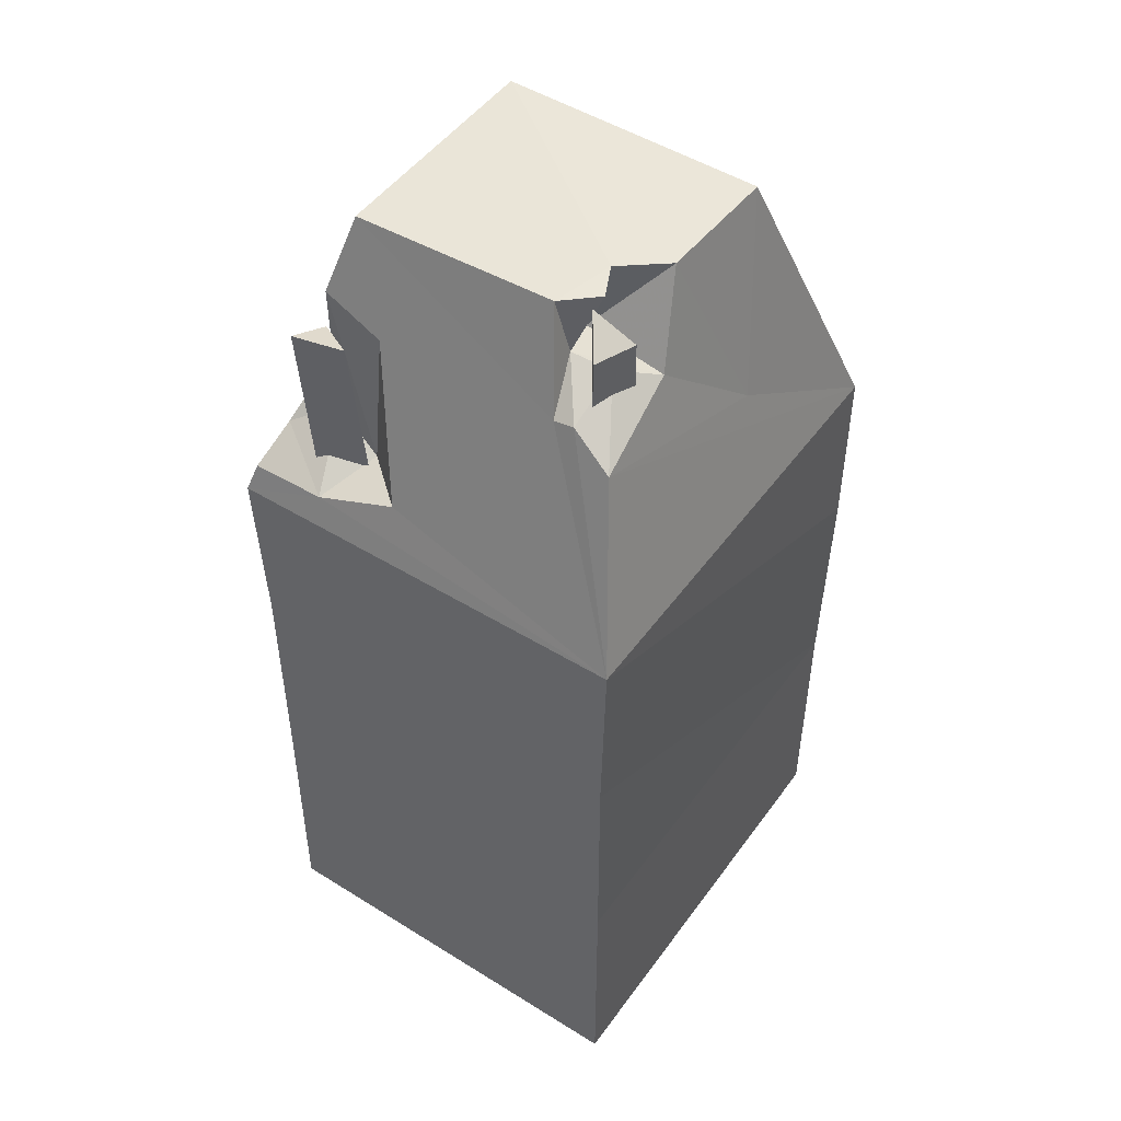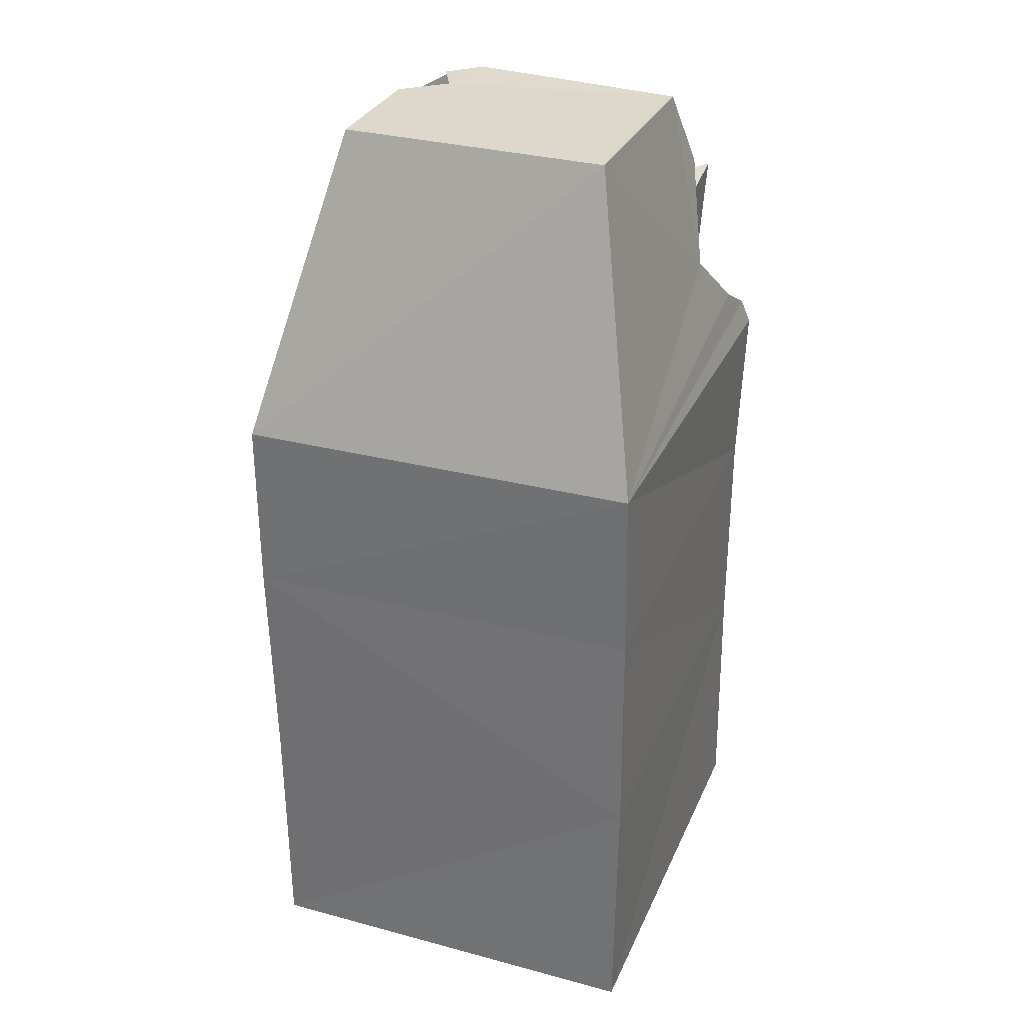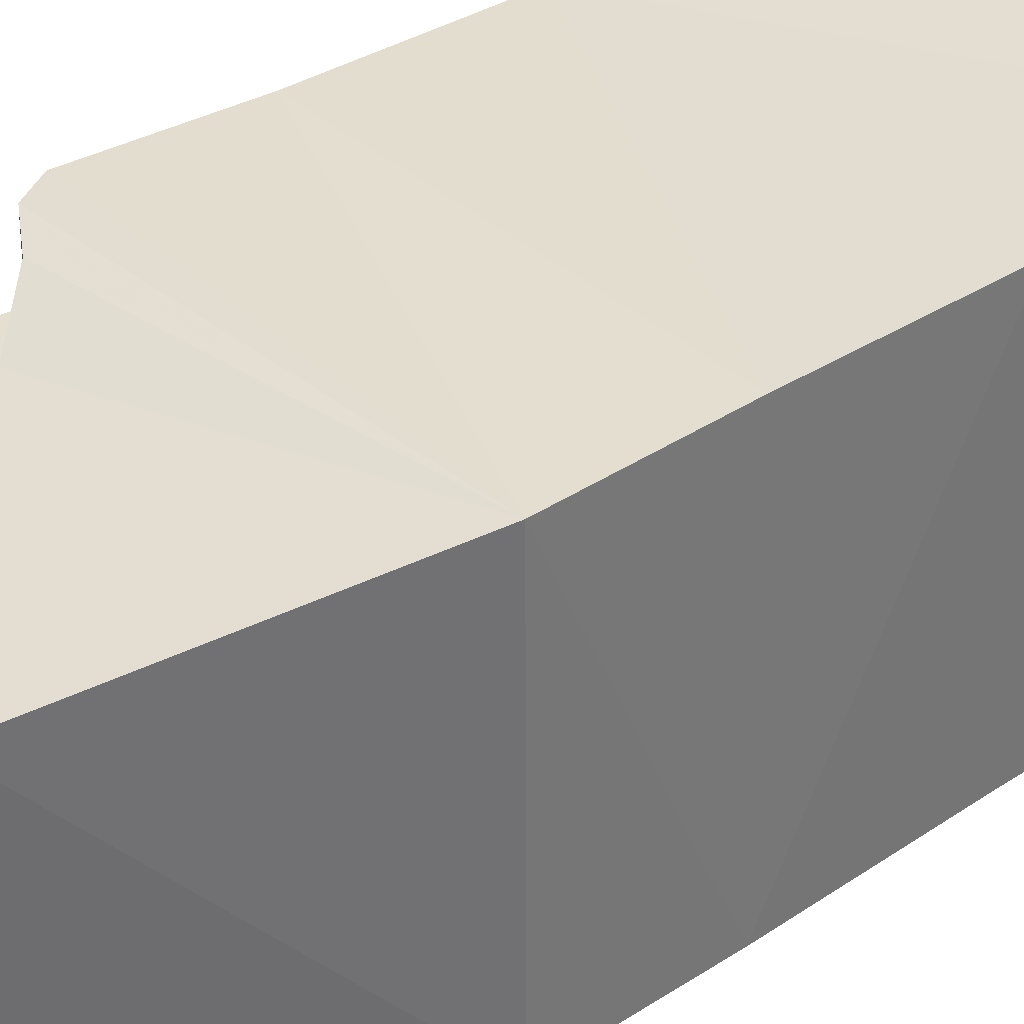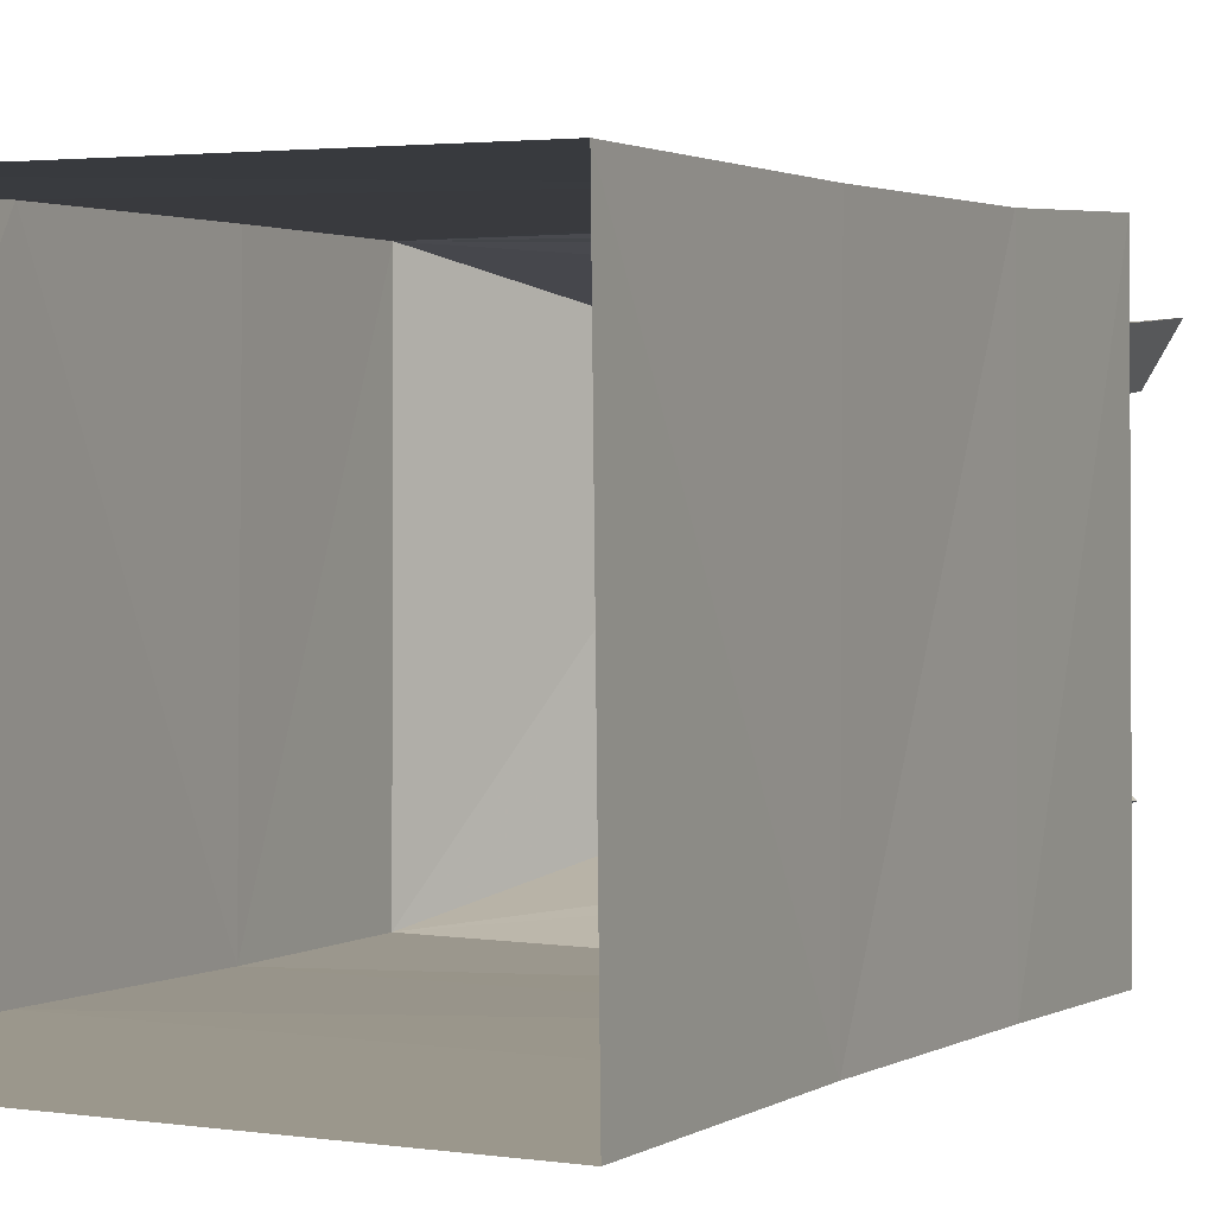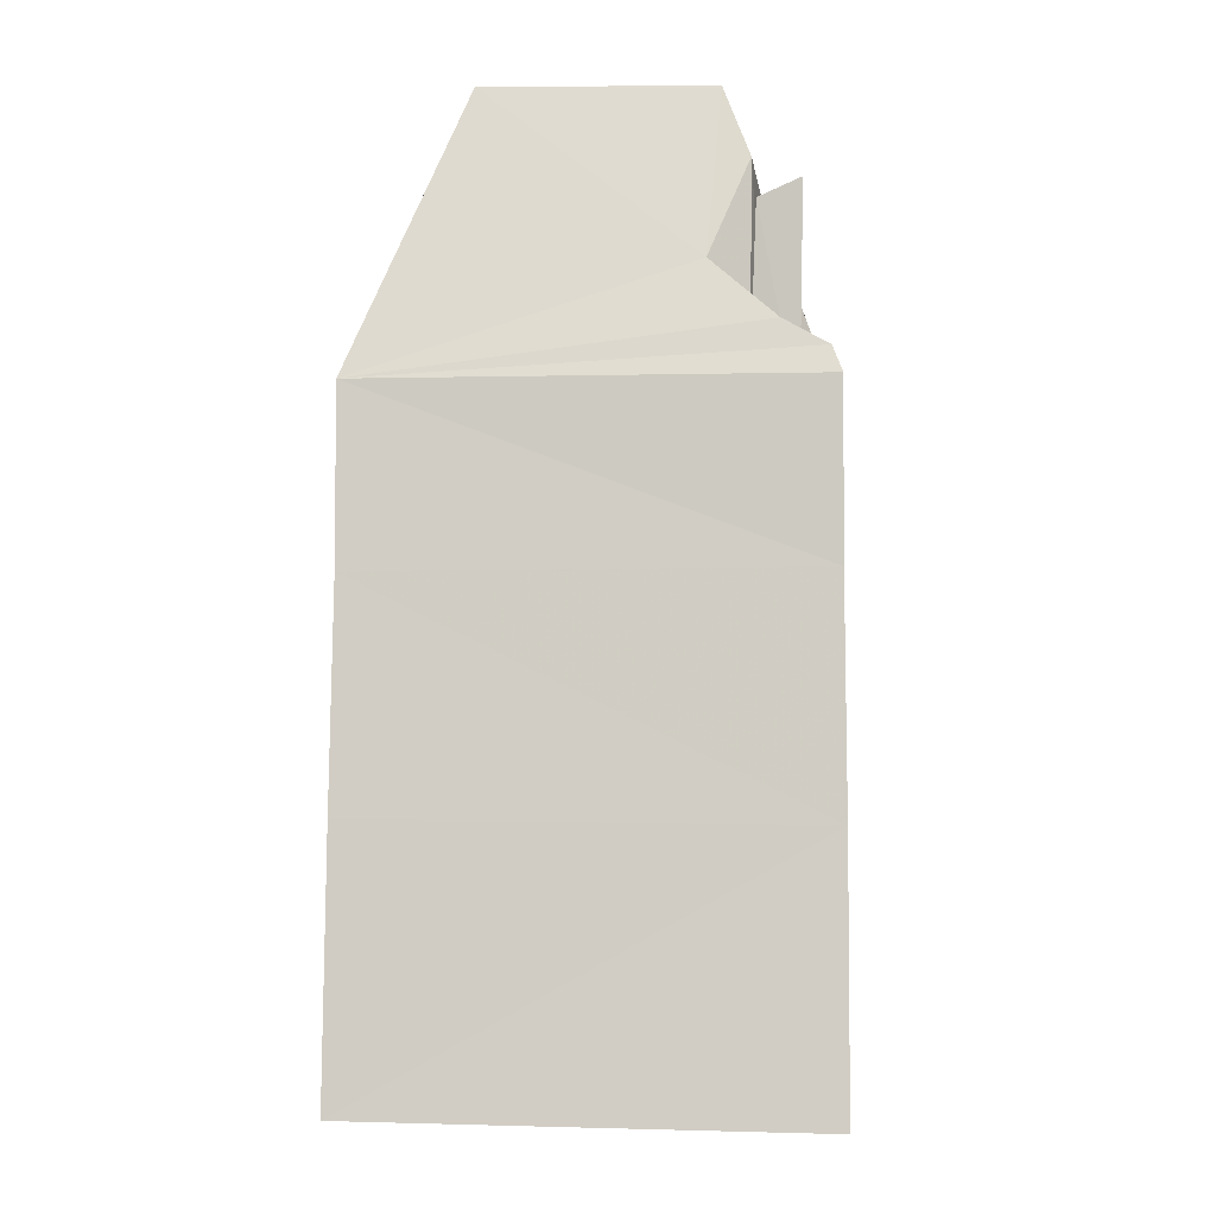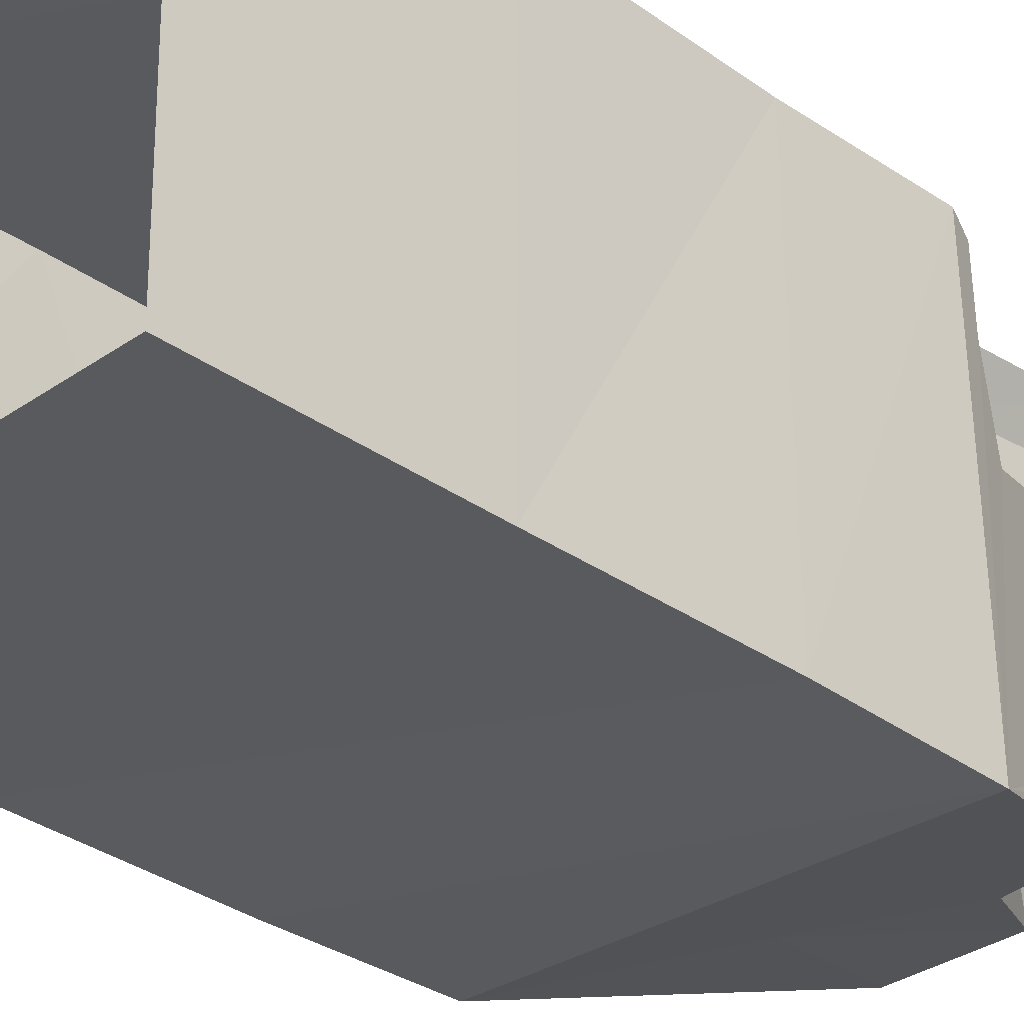
<metadata>
{"format":"obj","ext":"obj","renderer":"f3d","projection":"perspective","resolution":1024,"background":"white","views":[{"elev":47.8,"azim":125.0,"up":"+Y"},{"elev":31.3,"azim":-69.7,"up":"+Y"},{"elev":35.7,"azim":-130.1,"up":"+Z"},{"elev":2.3,"azim":25.7,"up":"+Z"},{"elev":-8.3,"azim":5.2,"up":"+Y"},{"elev":-31.7,"azim":44.8,"up":"+Z"}]}
</metadata>
<code>
v 0.71 0.37 0.74
v 0.75 1.24 0.8
v 0.94 0.19 0.75
v 0.97 1.33 0.82
v 0.83 0.49 0.54
v 0.86 1.27 0.6
v 0.35 0.87 -0.67
v 0.49 1.73 -0.75
v 0.33 0.73 -0.42
v 0.52 1.85 -0.54
v 0.59 0.96 -0.59
v 0.7 1.73 -0.67
v 0.3 1.43 -0.78
v 0.54 1.57 -0.44
v 0.3 1.51 -0.36
v 0.08 1.87 -0.68
v 0.26 1.87 -0.46
v 0.44 1.87 -0.55
v 0.59 1.87 -0.39
v 0.77 1.37 -0.51
v 0.77 1.39 -0.62
v 0.49 1.52 -0.63
v 0.82 1.25 -0.84
v 1.09 0.46 1.04
v 0.86 0.6 1.01
v 1.09 0.47 0.65
v 0.72 0.71 0.8
v 0.52 0.92 0.92
v 0.73 1.44 0.8
v 0.77 0.55 0.54
v 0.77 1.34 0.46
v 1.04 0.61 0.23
v 1.14 0.32 1.08
v 1.15 0.35 -1.07
v -0.58 1.87 -0.69
v -0.27 0.93 -0.9
v -1.19 0.35 -1.03
v 0.59 1.83 0.7
v -0.6 1.87 0.7
v 1.15 -0.57 -1.05
v -1.19 -0.56 -1.03
v -1.18 0.35 1.05
v -1.17 -0.55 1.06
v 1.13 -0.56 1.05
v 1.13 -1.72 -1.04
v 1.13 -1.71 1.05
v -1.18 -1.67 1.07
v -1.18 -1.71 -1.01
v 1.12 -3.03 1.07
v 1.13 -3 -1.04
v -1.19 -2.99 1.06
v -1.17 -2.99 -1.01
o Node 0
f 3 2 1
f 4 2 3
f 5 4 3
f 6 4 5
f 1 6 5
f 2 6 1
f 2 2 1
f 7 2 2
f 7 7 2
f 8 7 7
f 9 8 7
f 10 8 9
f 11 10 9
f 12 10 11
f 7 12 11
f 8 12 7
f 8 8 7
f 13 8 8
f 13 13 8
f 14 13 13
f 13 14 13
f 15 14 13
f 16 15 13
f 15 15 16
f 17 15 16
f 15 15 17
f 18 15 17
f 14 15 18
f 19 14 18
f 14 14 19
f 20 14 19
f 14 14 20
f 21 14 20
f 22 14 21
f 23 22 21
f 13 22 23
f 13 13 23
f 24 13 13
f 24 24 13
f 25 24 24
f 26 25 24
f 25 25 26
f 27 25 26
f 28 25 27
f 27 28 27
f 29 28 27
f 30 29 27
f 31 29 30
f 30 31 30
f 32 31 30
f 30 32 30
f 26 32 30
f 27 26 30
f 27 26 27
f 14 27 27
f 14 27 14
f 22 14 14
f 13 14 22
f 13 13 22
f 6 13 13
f 6 6 13
f 4 6 6
f 2 4 6
f 2 4 2
f 10 2 2
f 10 2 10
f 12 10 10
f 8 10 12
f 34 26 33
f 32 26 34
f 31 32 34
f 31 32 31
f 35 31 31
f 35 31 35
f 36 35 35
f 37 35 36
f 23 37 36
f 23 37 23
f 38 23 23
f 38 23 38
f 19 38 38
f 17 38 19
f 17 17 19
f 39 17 17
f 39 39 17
f 17 39 39
f 38 17 39
f 38 17 38
f 34 38 38
f 34 38 34
f 40 34 34
f 41 34 40
f 41 41 40
f 37 41 41
f 37 37 41
f 41 37 37
f 34 41 37
f 34 41 34
f 42 34 34
f 42 34 42
f 37 42 42
f 41 42 37
f 41 41 37
f 43 41 41
f 43 43 41
f 41 43 43
f 42 41 43
f 42 41 42
f 33 42 42
f 33 42 33
f 44 33 33
f 40 33 44
f 40 40 44
f 34 40 40
f 34 34 40
f 40 34 34
f 33 40 34
f 33 40 33
f 37 33 33
f 37 33 37
f 42 37 37
f 39 37 42
f 39 39 42
f 35 39 39
f 35 35 39
f 39 35 35
f 37 39 35
f 37 39 37
f 36 37 37
f 36 37 36
f 13 36 36
f 23 36 13
f 23 23 13
f 39 23 23
f 39 39 23
f 38 39 39
f 28 38 39
f 28 38 28
f 28 28 28
f 28 28 28
f 29 28 28
f 38 28 29
f 38 38 29
f 25 38 38
f 25 25 38
f 42 25 25
f 28 42 25
f 28 42 28
f 35 28 28
f 35 28 35
f 39 35 35
f 17 35 39
f 17 17 39
f 35 17 17
f 35 35 17
f 16 35 35
f 17 16 35
f 17 16 17
f 17 17 17
f 17 17 17
f 19 17 17
f 18 17 19
f 18 18 19
f 29 18 18
f 29 29 18
f 38 29 29
f 31 38 29
f 31 38 31
f 38 31 31
f 38 31 38
f 31 38 38
f 20 38 31
f 20 20 31
f 20 20 20
f 20 20 20
f 38 20 20
f 19 38 20
f 19 38 19
f 34 19 19
f 34 19 34
f 23 34 34
f 21 34 23
f 21 21 23
f 21 21 21
f 21 21 21
f 34 21 21
f 20 34 21
f 20 34 20
f 34 20 20
f 34 20 34
f 20 34 34
f 31 34 20
f 31 31 20
f 34 31 31
f 34 34 31
f 23 34 34
f 37 23 34
f 37 23 37
f 36 37 37
f 36 37 36
f 35 36 36
f 16 36 35
f 16 16 35
f 13 16 16
f 13 13 16
f 16 13 13
f 13 16 13
f 13 16 13
f 36 13 13
f 36 13 36
f 16 36 36
f 13 36 16
f 13 13 16
f 43 13 13
f 43 43 13
f 42 43 43
f 44 42 43
f 44 42 44
f 44 44 44
f 44 44 44
f 33 44 44
f 42 44 33
f 42 42 33
f 33 42 42
f 33 33 42
f 24 33 33
f 26 24 33
f 26 24 26
f 39 26 26
f 39 26 39
f 42 39 39
f 28 39 42
f 28 28 42
f 40 28 28
f 40 40 28
f 45 40 40
f 44 45 40
f 44 45 44
f 44 44 44
f 44 44 44
f 46 44 44
f 45 44 46
f 45 45 46
f 44 45 45
f 44 44 45
f 46 44 44
f 43 46 44
f 43 46 43
f 43 43 43
f 43 43 43
f 47 43 43
f 46 43 47
f 46 46 47
f 43 46 46
f 43 43 46
f 47 43 43
f 41 47 43
f 41 47 41
f 41 41 41
f 41 41 41
f 48 41 41
f 47 41 48
f 47 47 48
f 41 47 47
f 41 41 47
f 48 41 41
f 40 48 41
f 40 48 40
f 40 40 40
f 40 40 40
f 45 40 40
f 48 40 45
f 48 48 45
f 46 48 48
f 46 46 48
f 45 46 46
f 49 45 46
f 49 45 49
f 49 49 49
f 49 49 49
f 50 49 49
f 45 49 50
f 45 45 50
f 47 45 45
f 47 47 45
f 46 47 47
f 51 46 47
f 51 46 51
f 51 51 51
f 51 51 51
f 49 51 51
f 46 51 49
f 46 46 49
f 48 46 46
f 48 48 46
f 47 48 48
f 52 47 48
f 52 47 52
f 52 52 52
f 52 52 52
f 51 52 52
f 47 52 51
f 47 47 51
f 45 47 47
f 45 45 47
f 48 45 45
f 50 48 45
f 50 48 50
f 50 50 50
f 50 50 50
f 52 50 50
f 48 50 52
f 48 48 52
f 33 48 48
f 33 33 48
f 42 33 33
f 24 42 33
f 24 42 24
f 24 24 24
f 24 24 24
f 25 24 24
f 42 24 25
o Node 1
o Node 2

</code>
